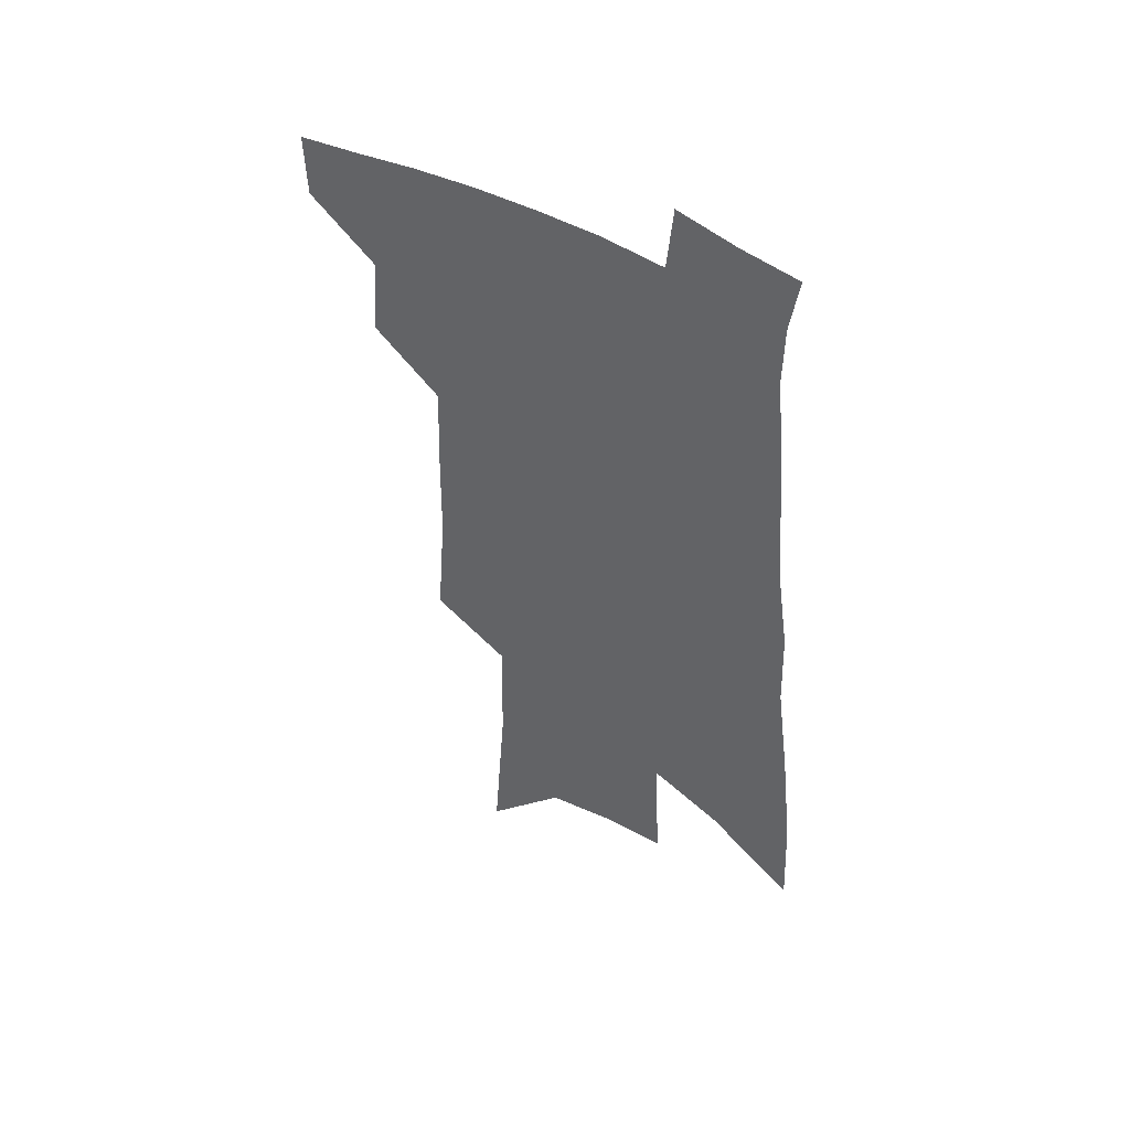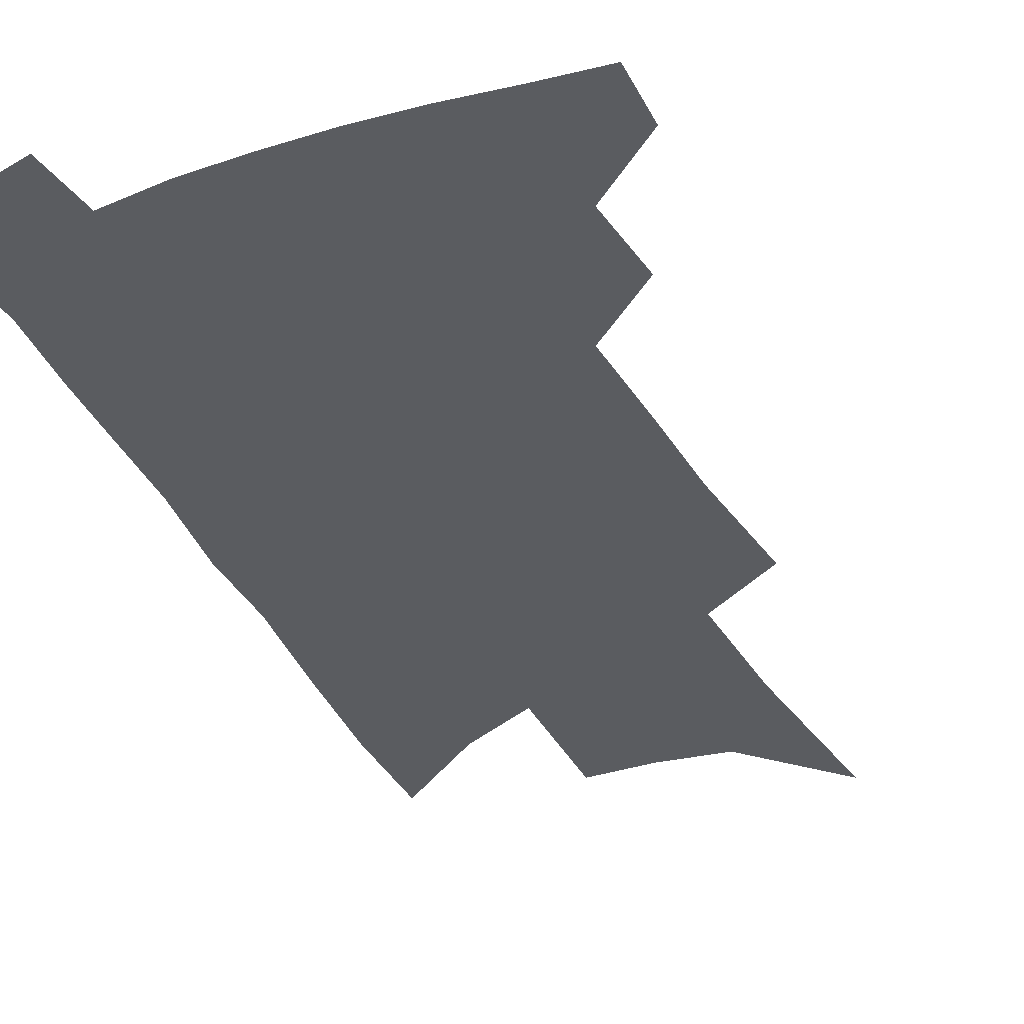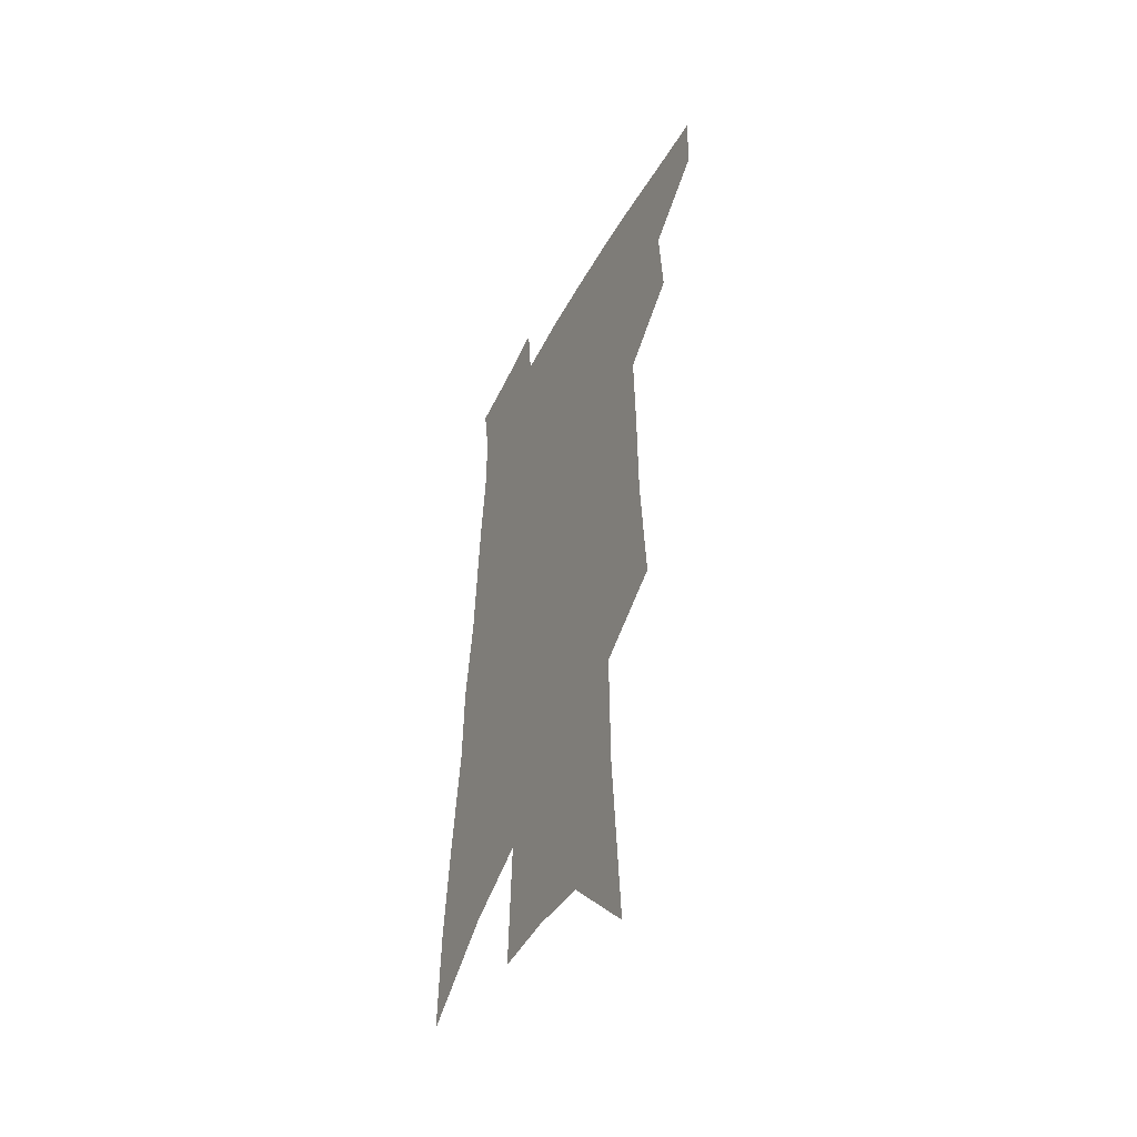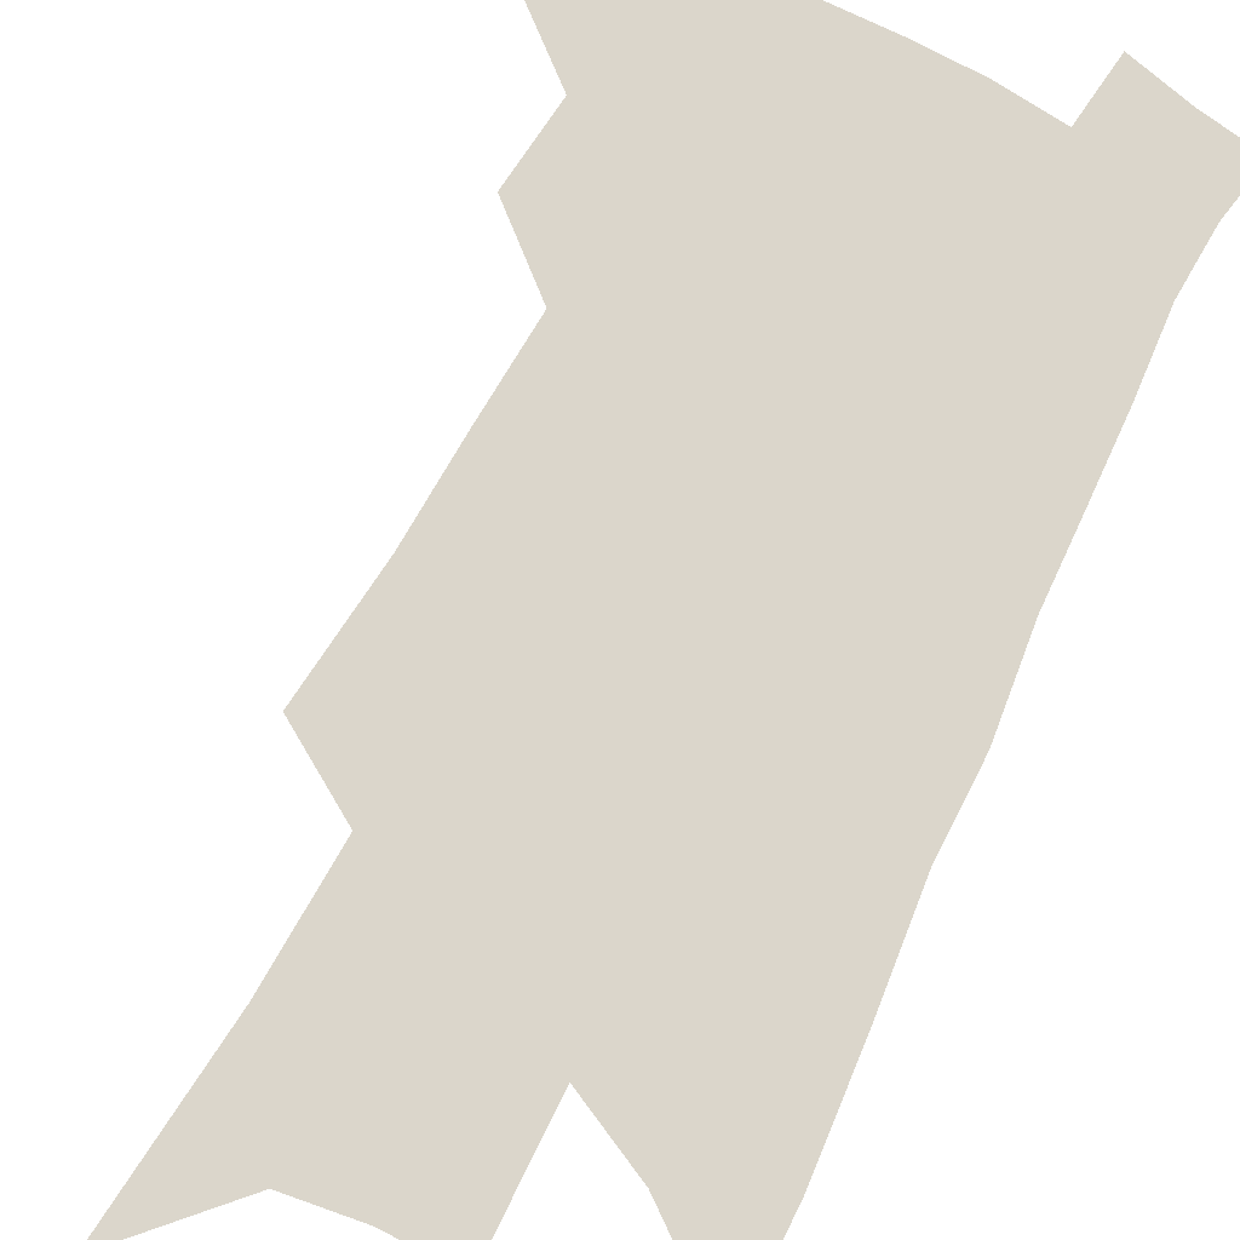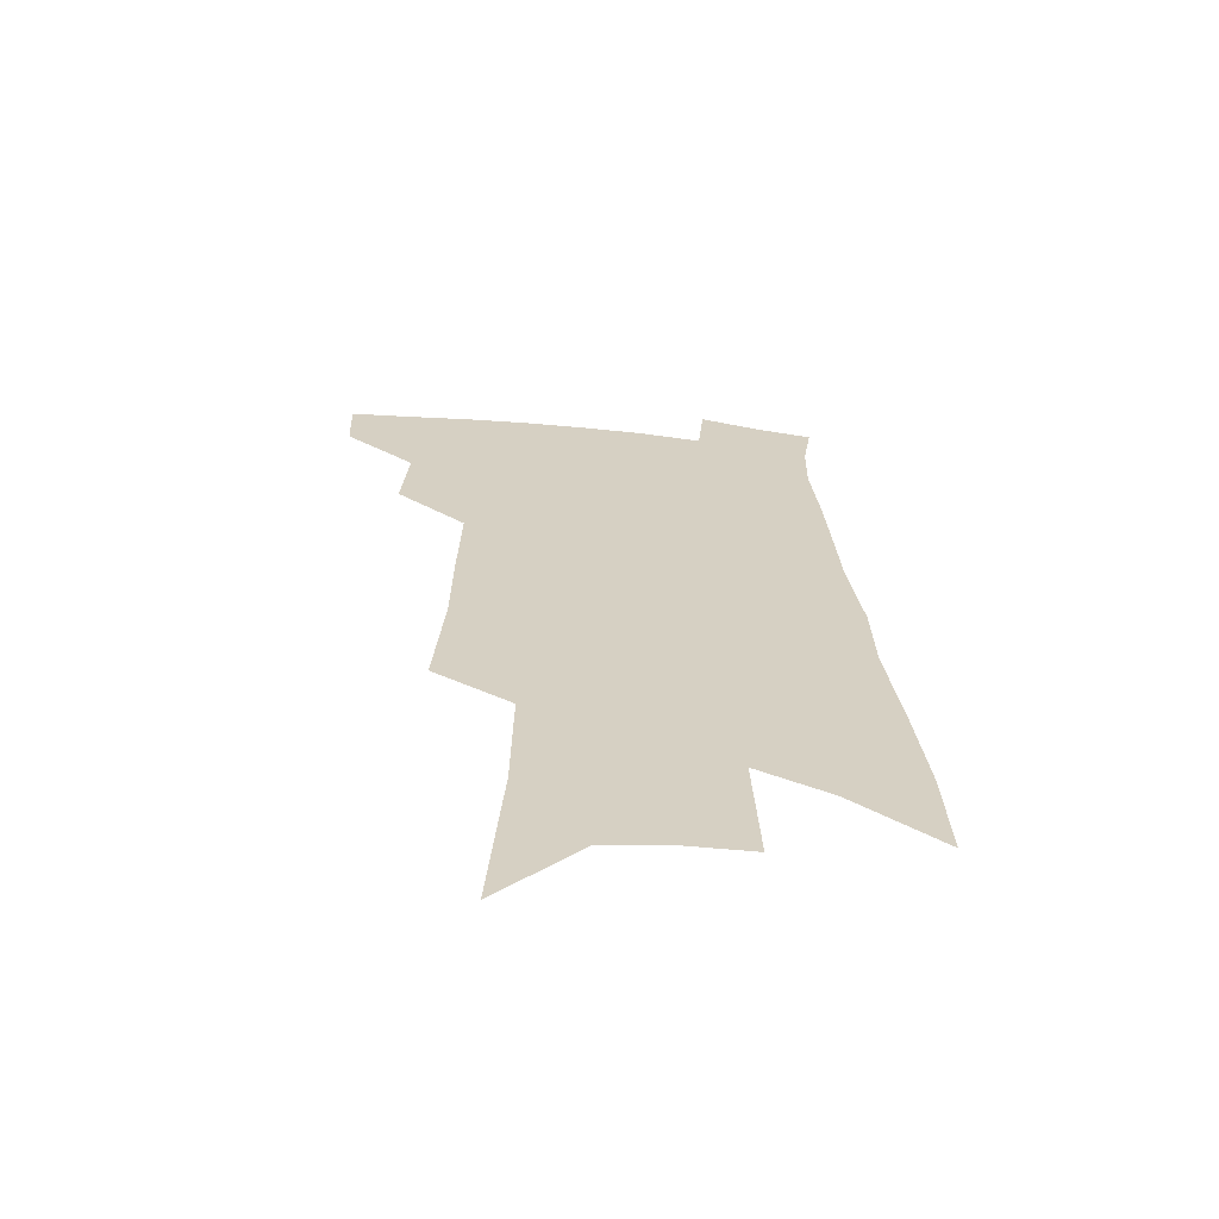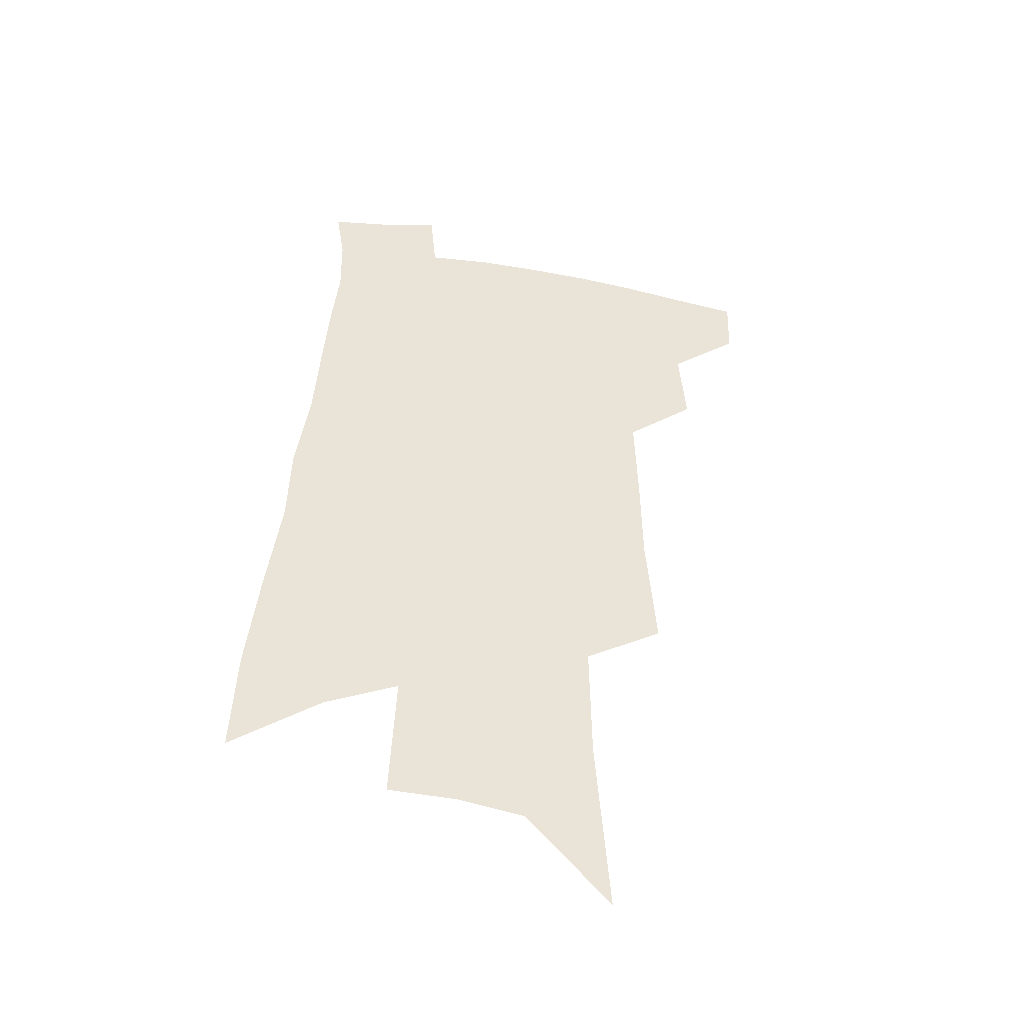
<metadata>
{"format":"obj","ext":"obj","renderer":"f3d","projection":"perspective","resolution":1024,"background":"white","views":[{"elev":49.6,"azim":31.6,"up":"+Y"},{"elev":-34.4,"azim":-154.4,"up":"+Z"},{"elev":-47.5,"azim":-116.8,"up":"+Y"},{"elev":73.6,"azim":28.8,"up":"+Z"},{"elev":-64.1,"azim":-6.1,"up":"+Y"},{"elev":-46.3,"azim":169.3,"up":"+Y"}]}
</metadata>
<code>
v 510.2 443.2 0
v 509.3 467.5 0
v 534 391 0
v 536.3 422.2 0
v 535.6 447.1 0
v 532.8 470.5 0
v 554.8 249.9 0
v 558.3 297 0
v 558.8 333.6 0
v 559.8 369.8 0
v 560.7 400.7 0
v 560.6 426.6 0
v 559.9 450 0
v 556.2 474 0
v 578.3 116.4 0
v 583.3 185.5 0
v 583.9 232.7 0
v 583.5 273.4 0
v 584.4 314 0
v 583.4 345.2 0
v 583.6 377.1 0
v 584 405.6 0
v 583.9 430.2 0
v 582.5 452.3 0
v 579.8 476.3 0
v 609.3 150.8 0
v 609.5 204.4 0
v 608 243.4 0
v 607.7 286.5 0
v 606.9 320.2 0
v 606.2 351.8 0
v 605.8 381.3 0
v 605.7 407.3 0
v 605.7 431 0
v 605.4 453.5 0
v 603.5 477.3 0
v 634.5 154.9 0
v 633.2 212.2 0
v 631.4 251.2 0
v 630 287.4 0
v 628.7 322.3 0
v 628 351.5 0
v 627.1 383 0
v 627.1 408.3 0
v 627.4 431.9 0
v 628 453.8 0
v 627 477.4 0
v 659.9 155.5 0
v 657.6 205.3 0
v 655 247.5 0
v 652.3 287.1 0
v 650.7 320 0
v 650.1 349.1 0
v 648.5 380.5 0
v 648.5 405.9 0
v 648.7 430.7 0
v 649.5 453.6 0
v 651.2 475.4 0
v 653.5 500.4 0
v 685.3 192.6 0
v 680.9 237.3 0
v 677.3 277.2 0
v 674.7 312.2 0
v 673.2 343.7 0
v 671.9 373.5 0
v 670 402.7 0
v 670.5 427.3 0
v 670.6 451.7 0
v 672.9 472.8 0
v 676.2 495.2 0
v 719 168 0
v 717.2 208.3 0
v 712.6 250.3 0
v 707.4 290.4 0
v 706.4 322.5 0
v 701.5 357.9 0
v 699.4 388.2 0
v 697.3 417 0
v 694.4 446.1 0
v 694.8 470.2 0
v 698.2 491.8 0
f 4 5 1
f 1 5 2
f 5 6 2
f 10 11 3
f 3 11 4
f 11 12 4
f 4 12 5
f 12 13 5
f 5 13 6
f 13 14 6
f 17 18 7
f 7 18 8
f 18 19 8
f 8 19 9
f 19 20 9
f 9 20 10
f 20 21 10
f 10 21 11
f 21 22 11
f 11 22 12
f 22 23 12
f 12 23 13
f 23 24 13
f 13 24 14
f 24 25 14
f 15 26 16
f 26 27 16
f 16 27 17
f 27 28 17
f 17 28 18
f 28 29 18
f 18 29 19
f 29 30 19
f 19 30 20
f 30 31 20
f 20 31 21
f 31 32 21
f 21 32 22
f 32 33 22
f 22 33 23
f 33 34 23
f 23 34 24
f 34 35 24
f 24 35 25
f 35 36 25
f 26 37 27
f 37 38 27
f 27 38 28
f 38 39 28
f 28 39 29
f 39 40 29
f 29 40 30
f 40 41 30
f 30 41 31
f 41 42 31
f 31 42 32
f 42 43 32
f 32 43 33
f 43 44 33
f 33 44 34
f 44 45 34
f 34 45 35
f 45 46 35
f 35 46 36
f 46 47 36
f 37 48 38
f 48 49 38
f 38 49 39
f 49 50 39
f 39 50 40
f 50 51 40
f 40 51 41
f 51 52 41
f 41 52 42
f 52 53 42
f 42 53 43
f 53 54 43
f 43 54 44
f 54 55 44
f 44 55 45
f 55 56 45
f 45 56 46
f 56 57 46
f 46 57 47
f 57 58 47
f 49 60 50
f 60 61 50
f 50 61 51
f 61 62 51
f 51 62 52
f 62 63 52
f 52 63 53
f 63 64 53
f 53 64 54
f 64 65 54
f 54 65 55
f 65 66 55
f 55 66 56
f 66 67 56
f 56 67 57
f 67 68 57
f 57 68 58
f 68 69 58
f 58 69 59
f 69 70 59
f 60 71 61
f 71 72 61
f 61 72 62
f 72 73 62
f 62 73 63
f 73 74 63
f 63 74 64
f 74 75 64
f 64 75 65
f 75 76 65
f 65 76 66
f 76 77 66
f 66 77 67
f 77 78 67
f 67 78 68
f 78 79 68
f 68 79 69
f 79 80 69
f 69 80 70
f 80 81 70

</code>
